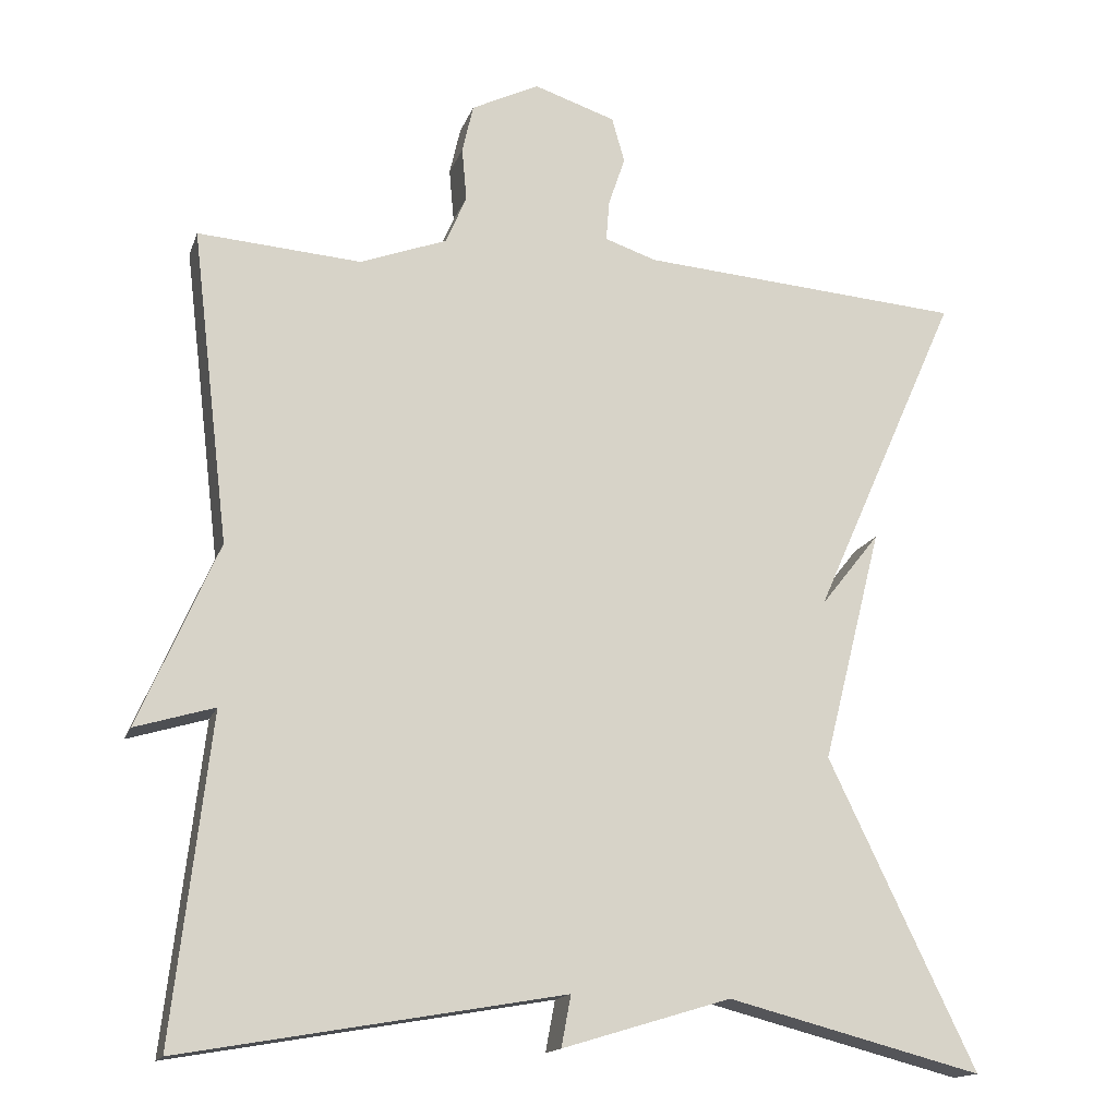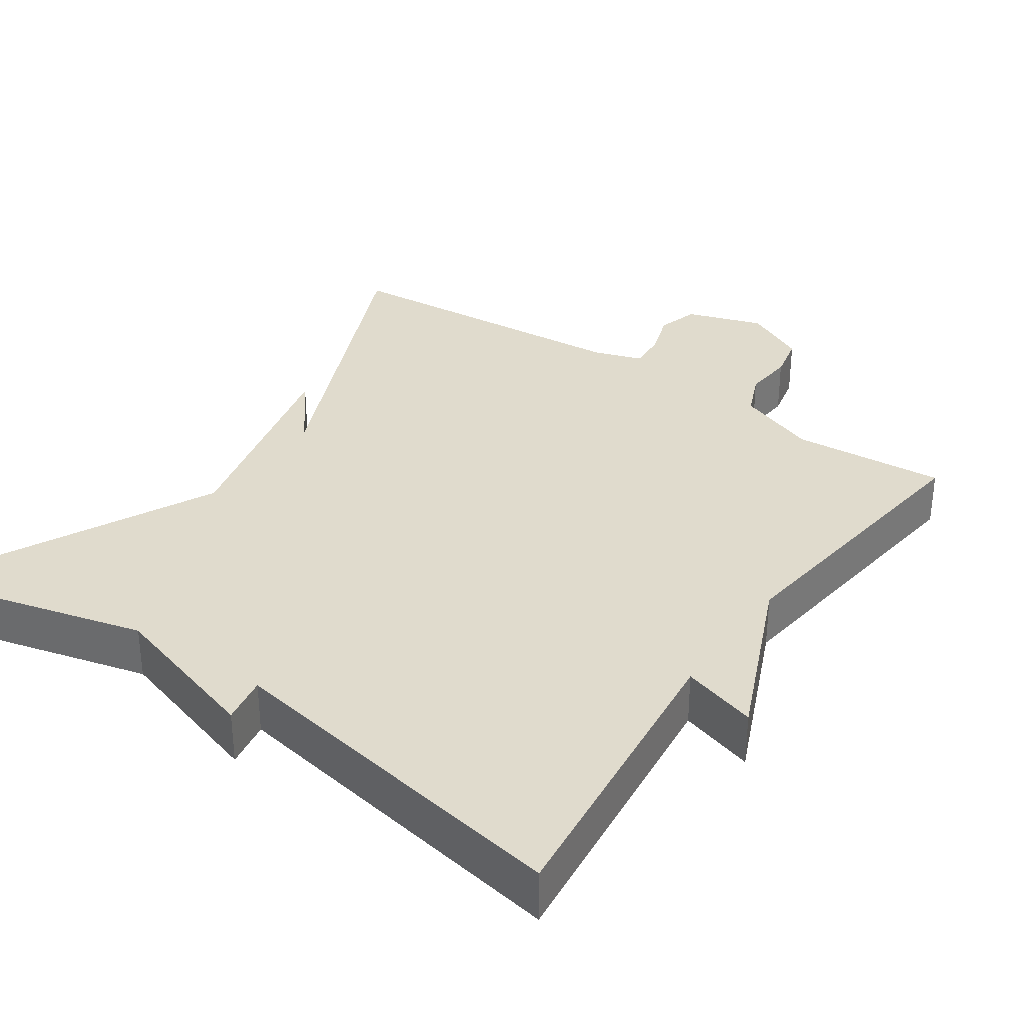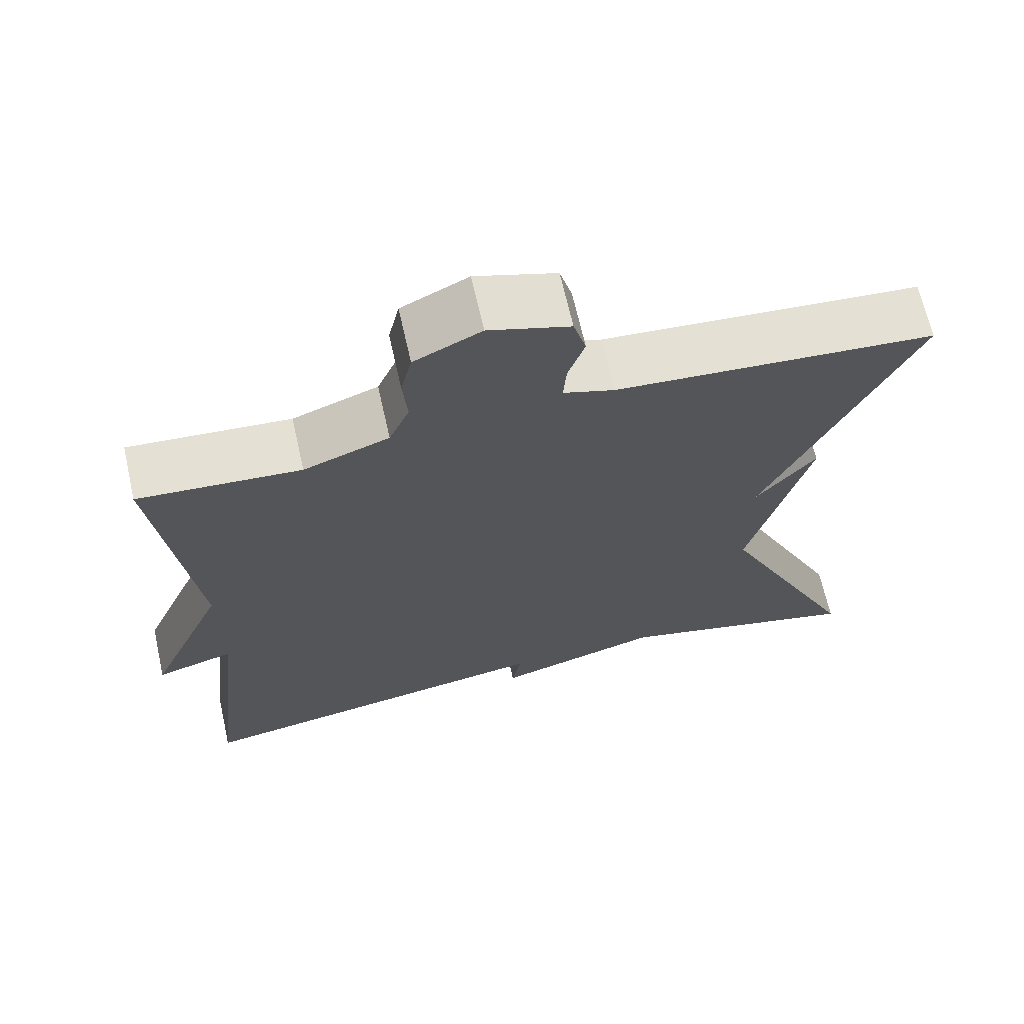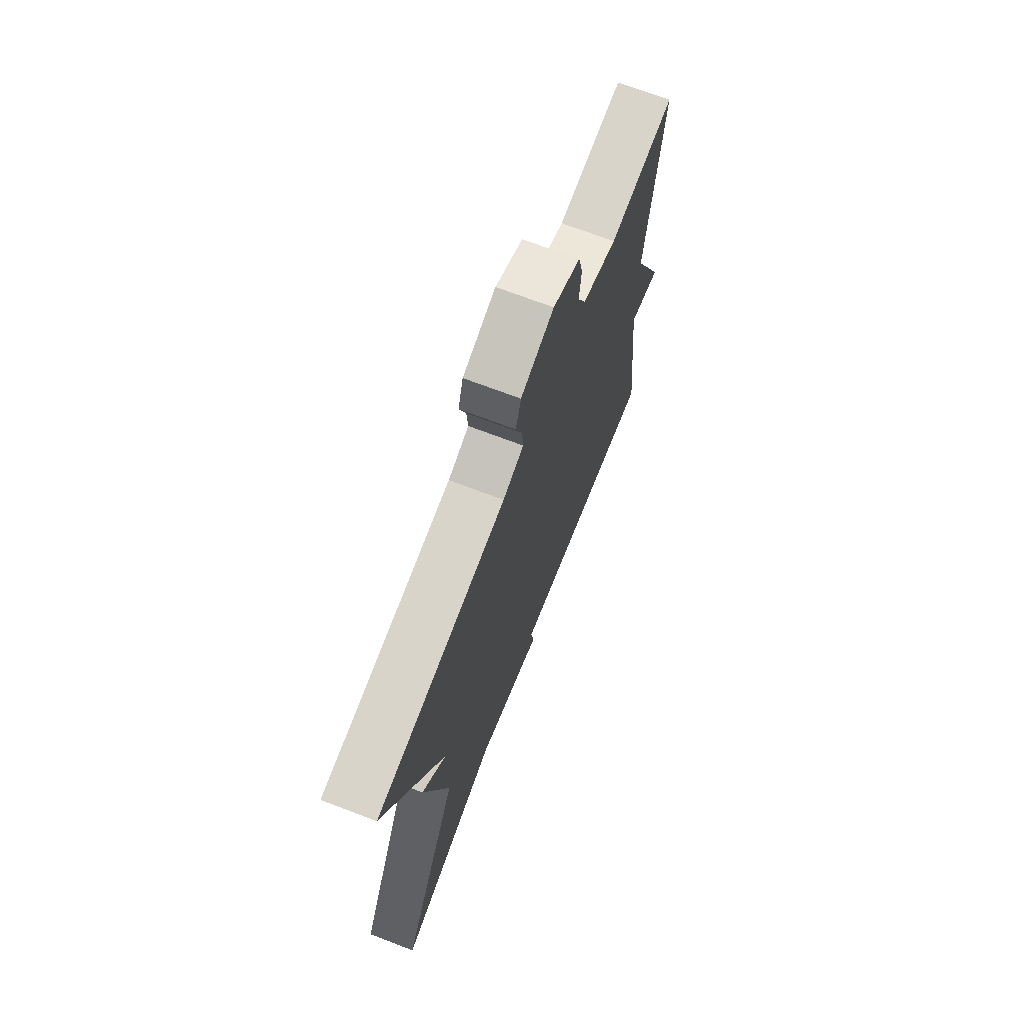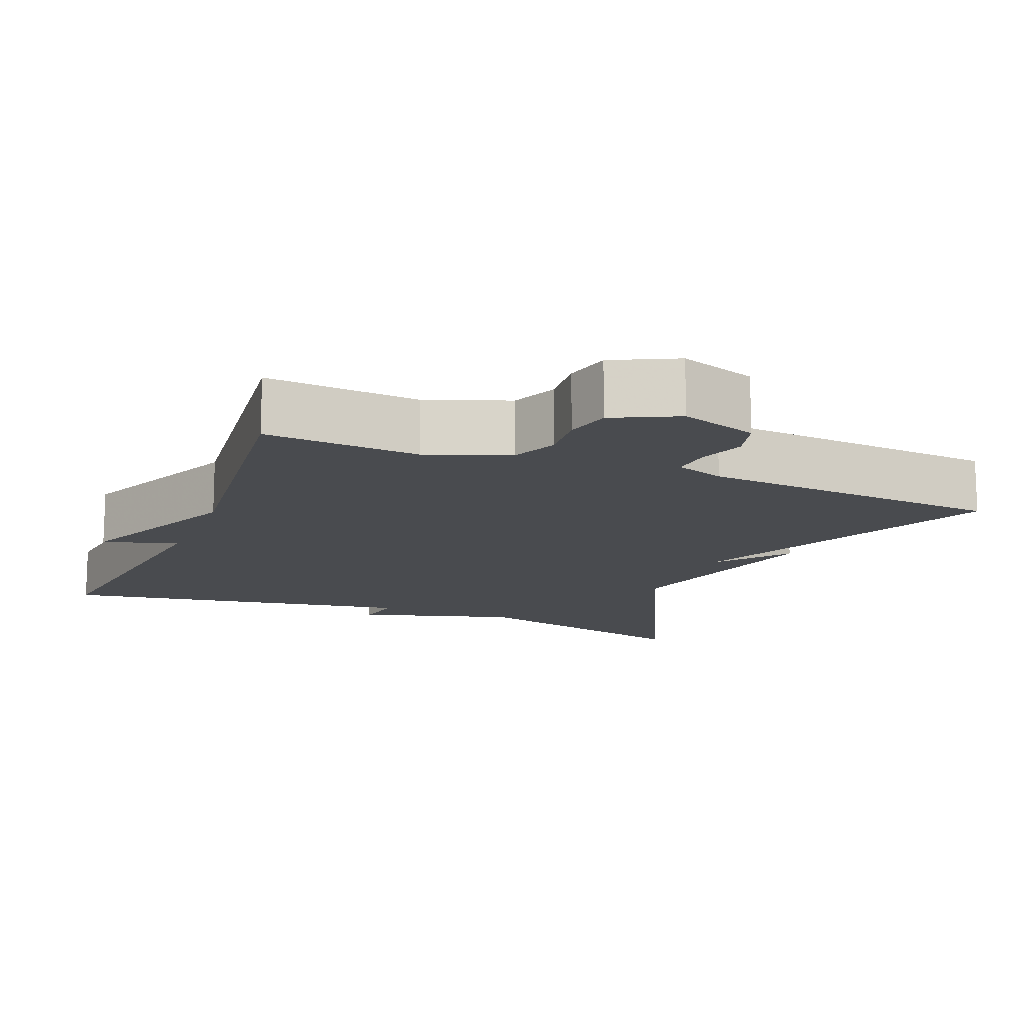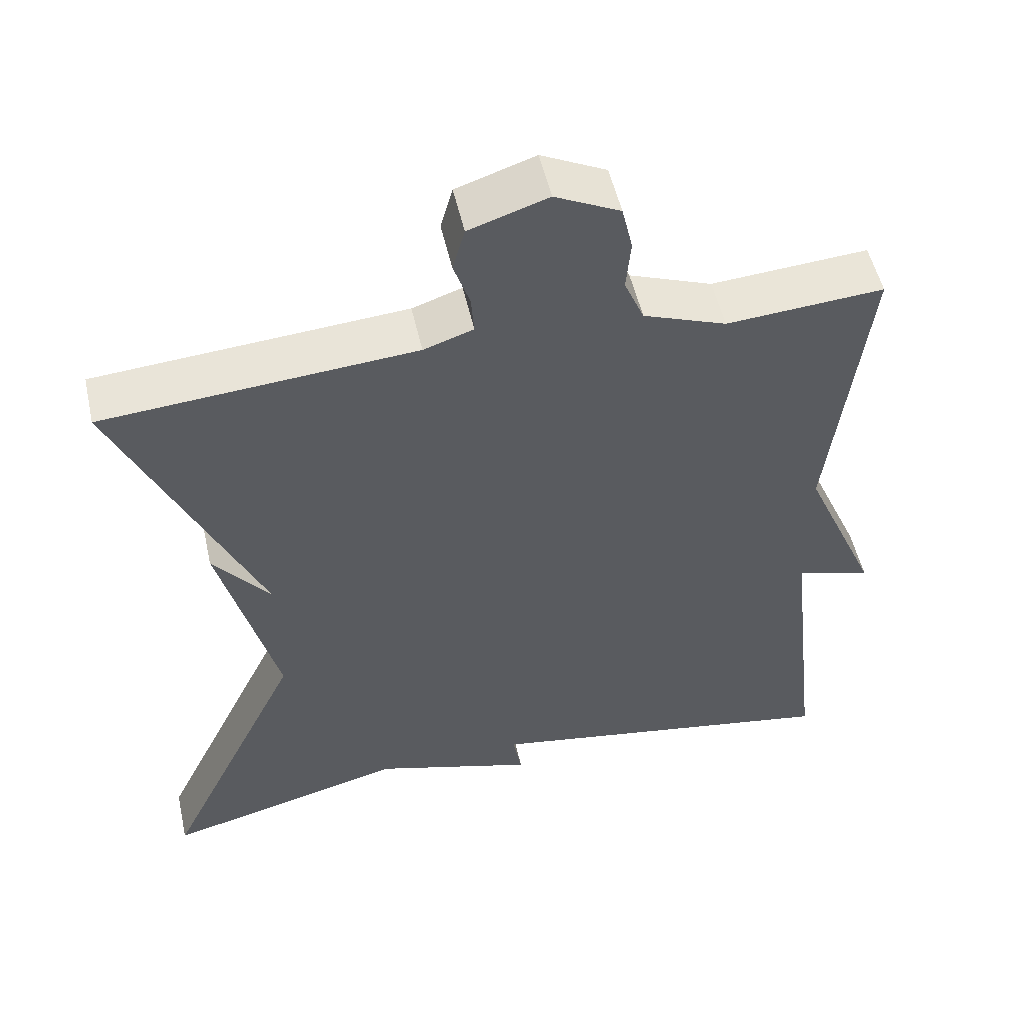
<metadata>
{"format":"obj","ext":"obj","renderer":"f3d","projection":"perspective","resolution":1024,"background":"white","views":[{"elev":-15.6,"azim":-15.8,"up":"+Z"},{"elev":33.3,"azim":-145.2,"up":"+Y"},{"elev":67.4,"azim":-12.7,"up":"+Z"},{"elev":70.9,"azim":110.9,"up":"+Z"},{"elev":-14.0,"azim":-22.2,"up":"+Y"},{"elev":52.5,"azim":167.4,"up":"+Z"}]}
</metadata>
<code>
v 0.5 0.07 -0.5
v 0.179 0.07 -0.417
v -0.033 0.07 -0.481
v -0.021 0.07 -0.417
v -0.5 0.07 -0.5
v -0.453 0.07 -0.095
v -0.553 0.07 -0.125
v -0.453 0.07 0.105
v -0.5 0.07 0.5
v -0.294 0.07 0.485
v -0.185 0.07 0.526
v -0.159 0.07 0.587
v -0.165 0.07 0.654
v -0.151 0.07 0.715
v -0.066 0.07 0.757
v 0.037 0.07 0.723
v 0.053 0.07 0.666
v 0.032 0.07 0.604
v 0.028 0.07 0.553
v 0.093 0.07 0.531
v 0.5 0.07 0.5
v 0.315 0.07 0.086
v 0.39 0.07 0.18
v 0.315 0.07 -0.114
v 0.5 0 -0.5
v 0.179 0 -0.417
v -0.033 0 -0.481
v -0.021 0 -0.417
v -0.5 0 -0.5
v -0.453 0 -0.095
v -0.553 0 -0.125
v -0.453 0 0.105
v -0.5 0 0.5
v -0.294 0 0.485
v -0.185 0 0.526
v -0.159 0 0.587
v -0.165 0 0.654
v -0.151 0 0.715
v -0.066 0 0.757
v 0.037 0 0.723
v 0.053 0 0.666
v 0.032 0 0.604
v 0.028 0 0.553
v 0.093 0 0.531
v 0.5 0 0.5
v 0.315 0 0.086
v 0.39 0 0.18
v 0.315 0 -0.114
f 22 23 24
f 20 21 22
f 19 20 22 24
f 16 17 18
f 15 16 18
f 14 15 18
f 13 14 18
f 12 13 18
f 11 12 18 19
f 10 11 19 24
f 24 1 2
f 10 24 2
f 9 10 2
f 8 9 2
f 4 5 6
f 2 3 4
f 2 4 6
f 8 2 6
f 6 7 8
f 48 47 46
f 46 45 44
f 48 46 44 43
f 42 41 40
f 42 40 39
f 42 39 38
f 42 38 37
f 42 37 36
f 43 42 36 35
f 48 43 35 34
f 26 25 48
f 26 48 34
f 26 34 33
f 26 33 32
f 30 29 28
f 28 27 26
f 30 28 26
f 30 26 32
f 32 31 30
f 1 25 26 2
f 2 26 27 3
f 3 27 28 4
f 4 28 29 5
f 5 29 30 6
f 6 30 31 7
f 7 31 32 8
f 8 32 33 9
f 9 33 34 10
f 10 34 35 11
f 11 35 36 12
f 12 36 37 13
f 13 37 38 14
f 14 38 39 15
f 15 39 40 16
f 16 40 41 17
f 17 41 42 18
f 18 42 43 19
f 19 43 44 20
f 20 44 45 21
f 21 45 46 22
f 22 46 47 23
f 23 47 48 24
f 24 48 25 1

</code>
